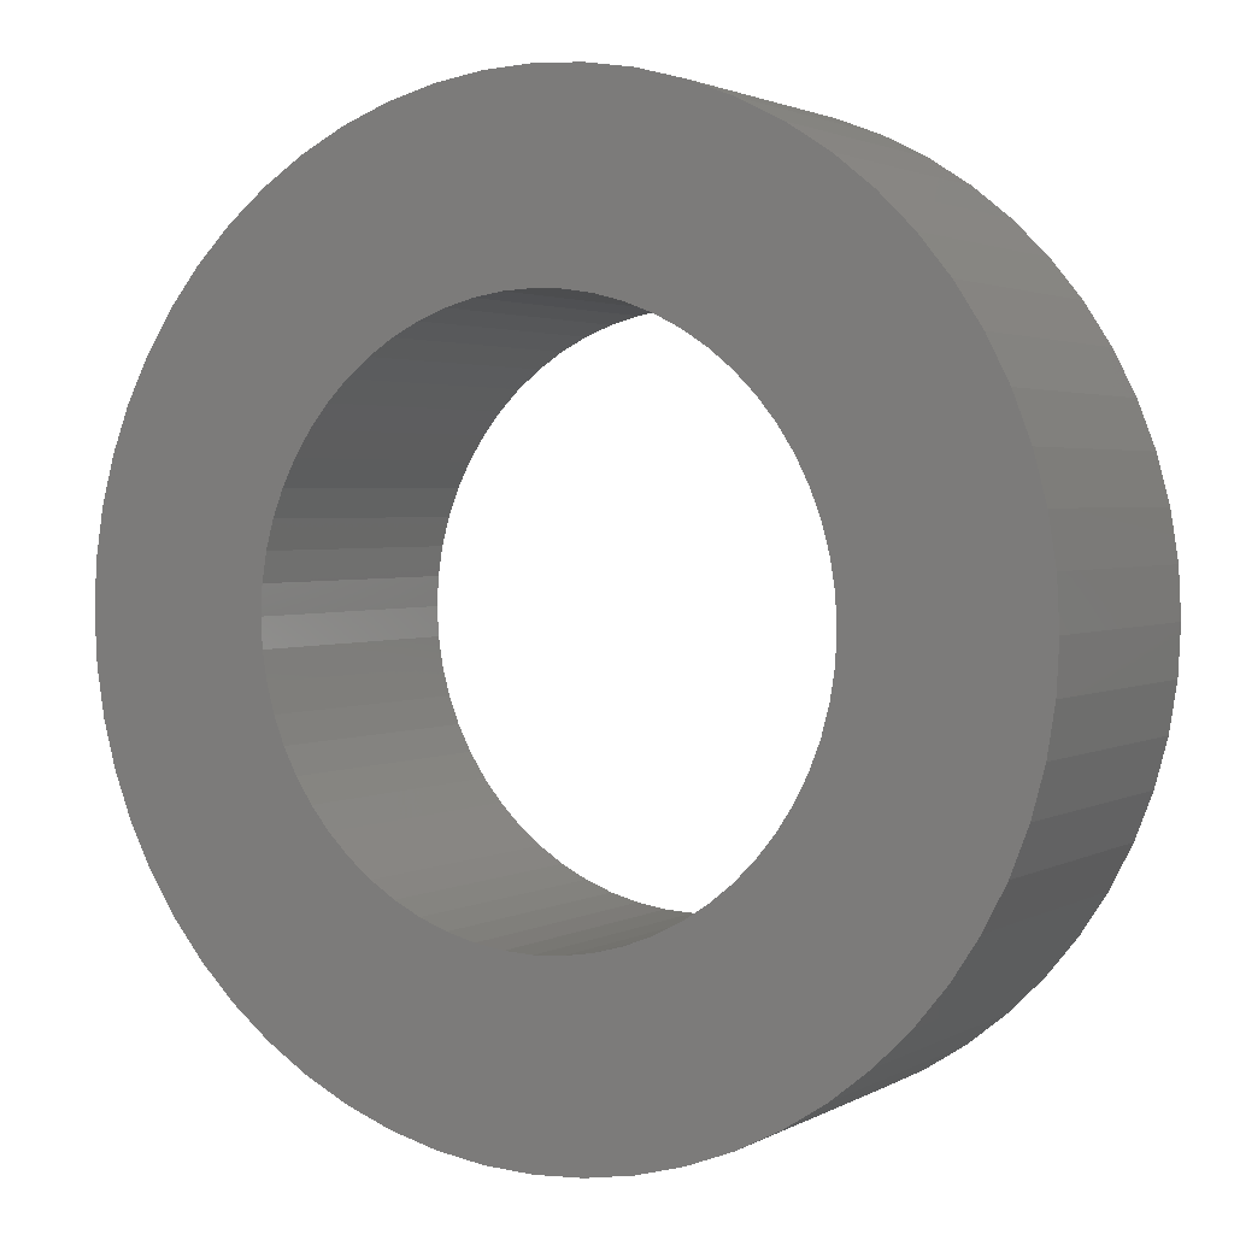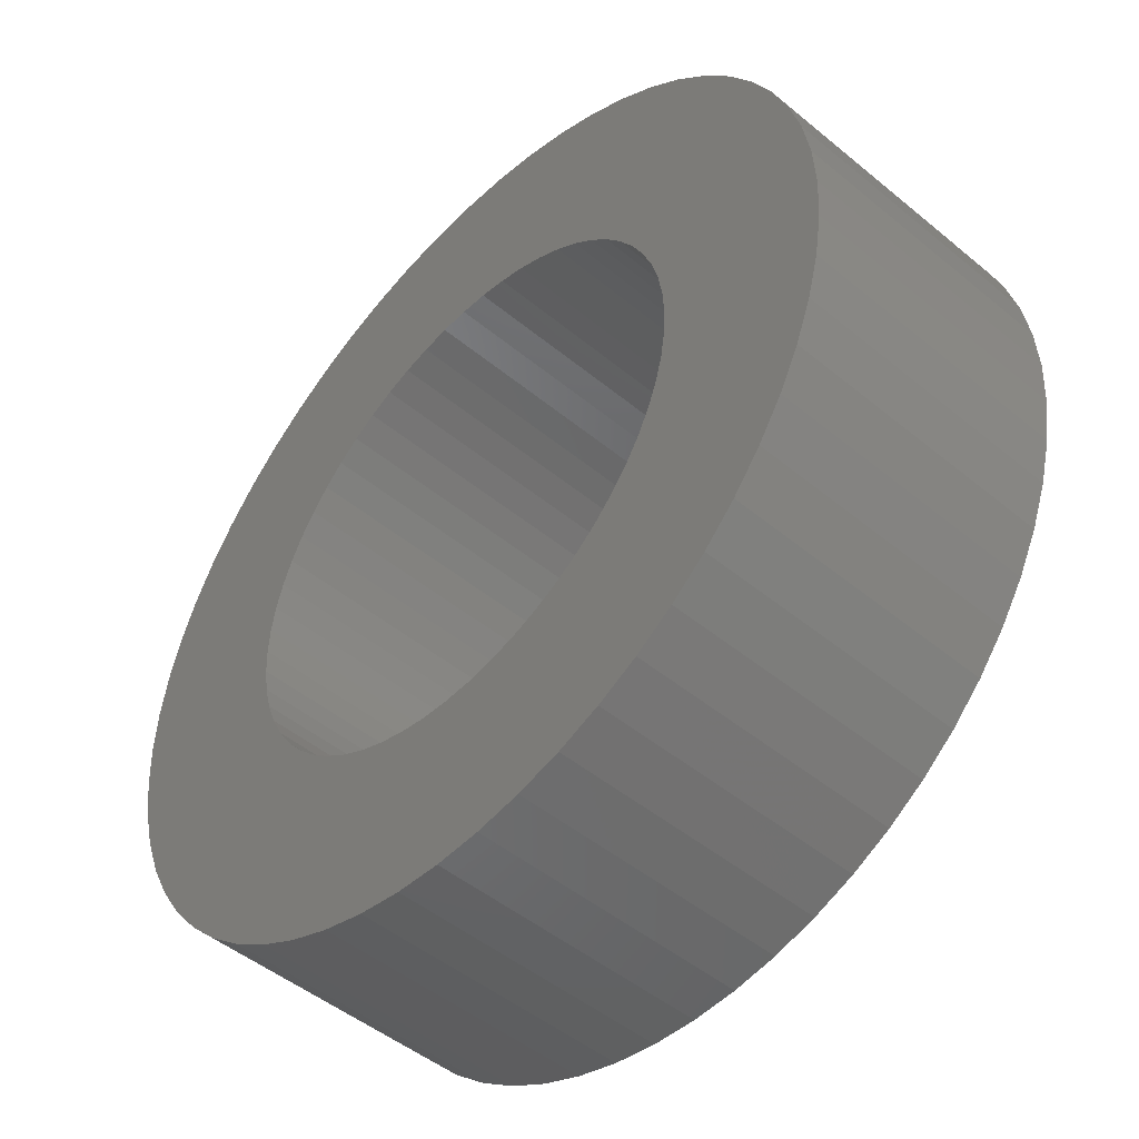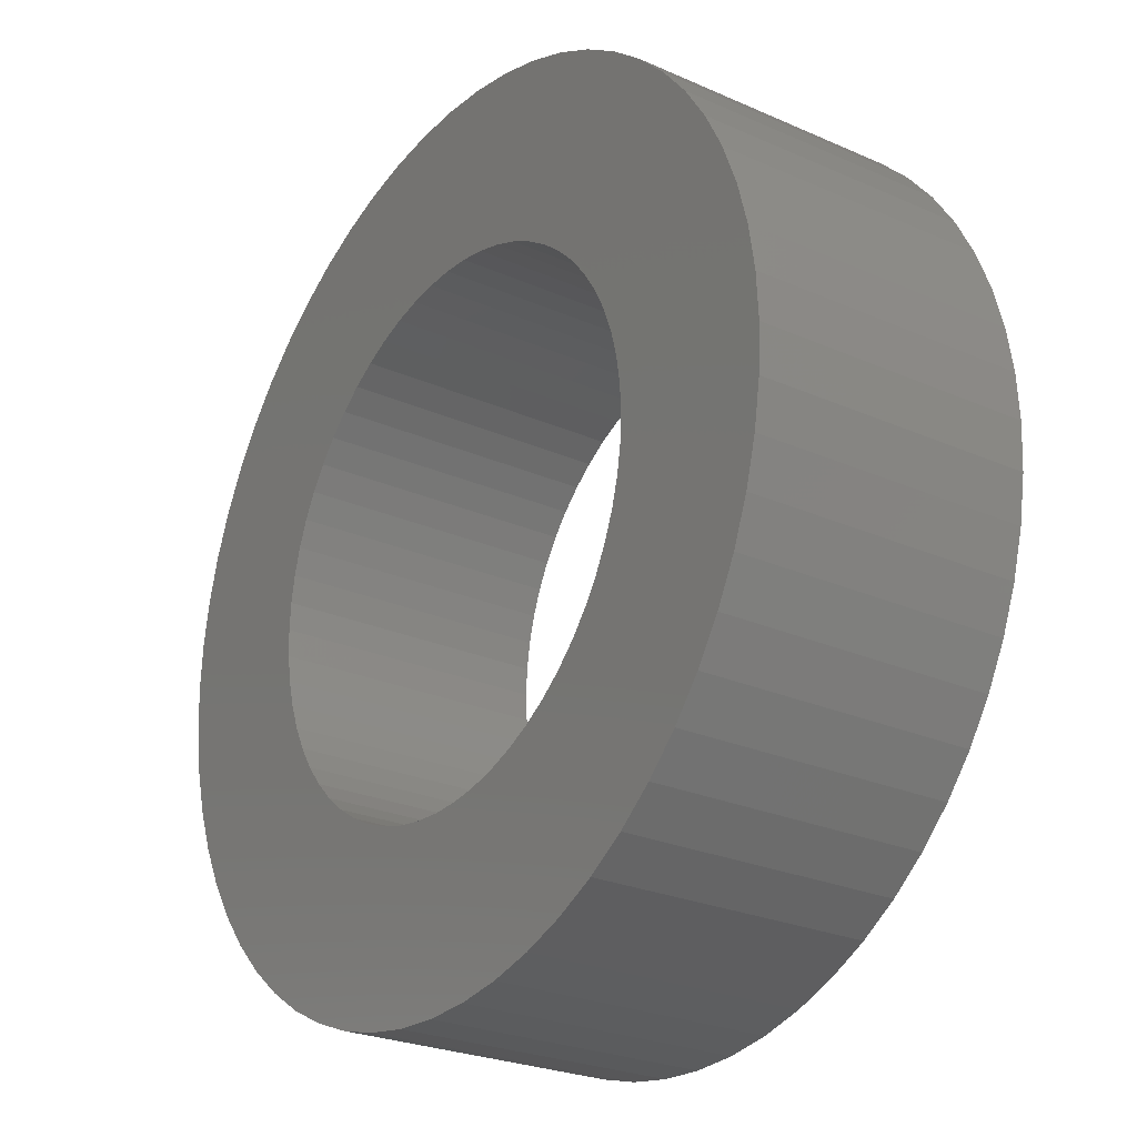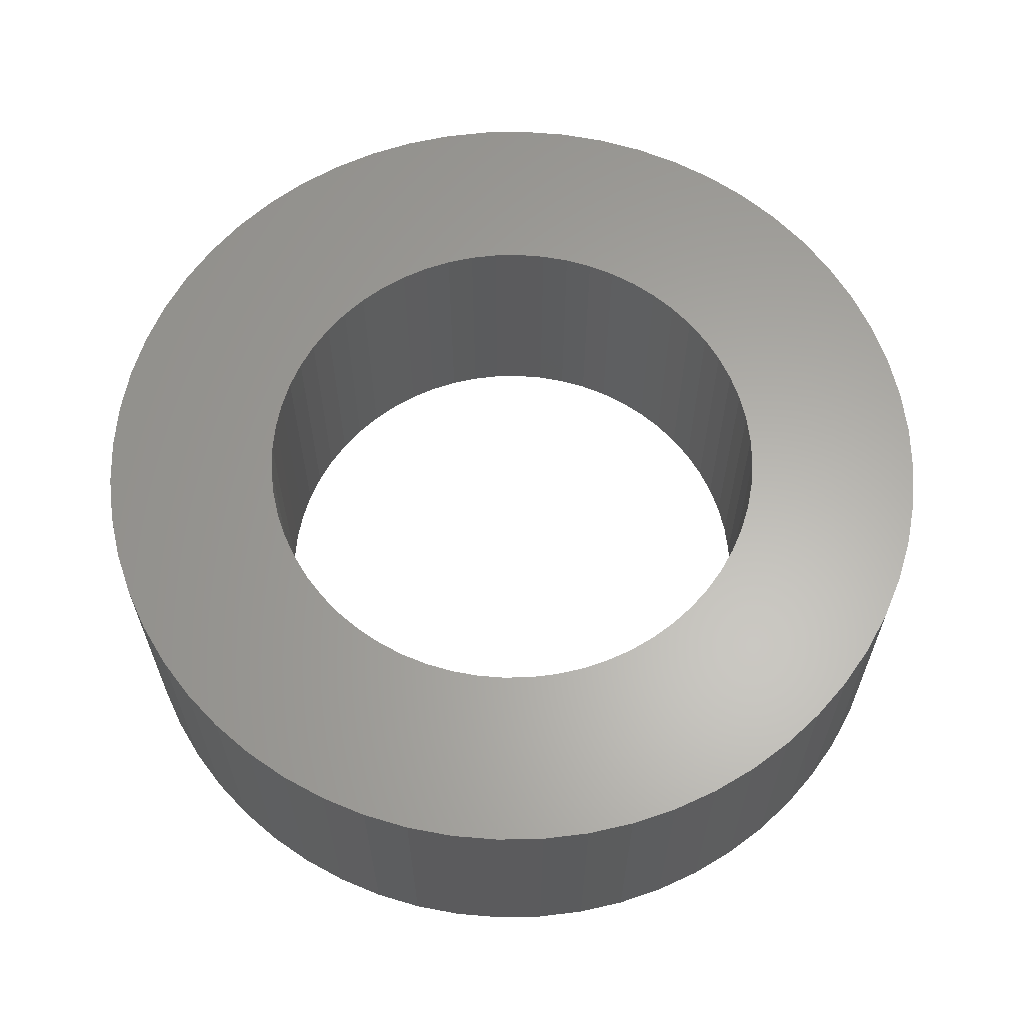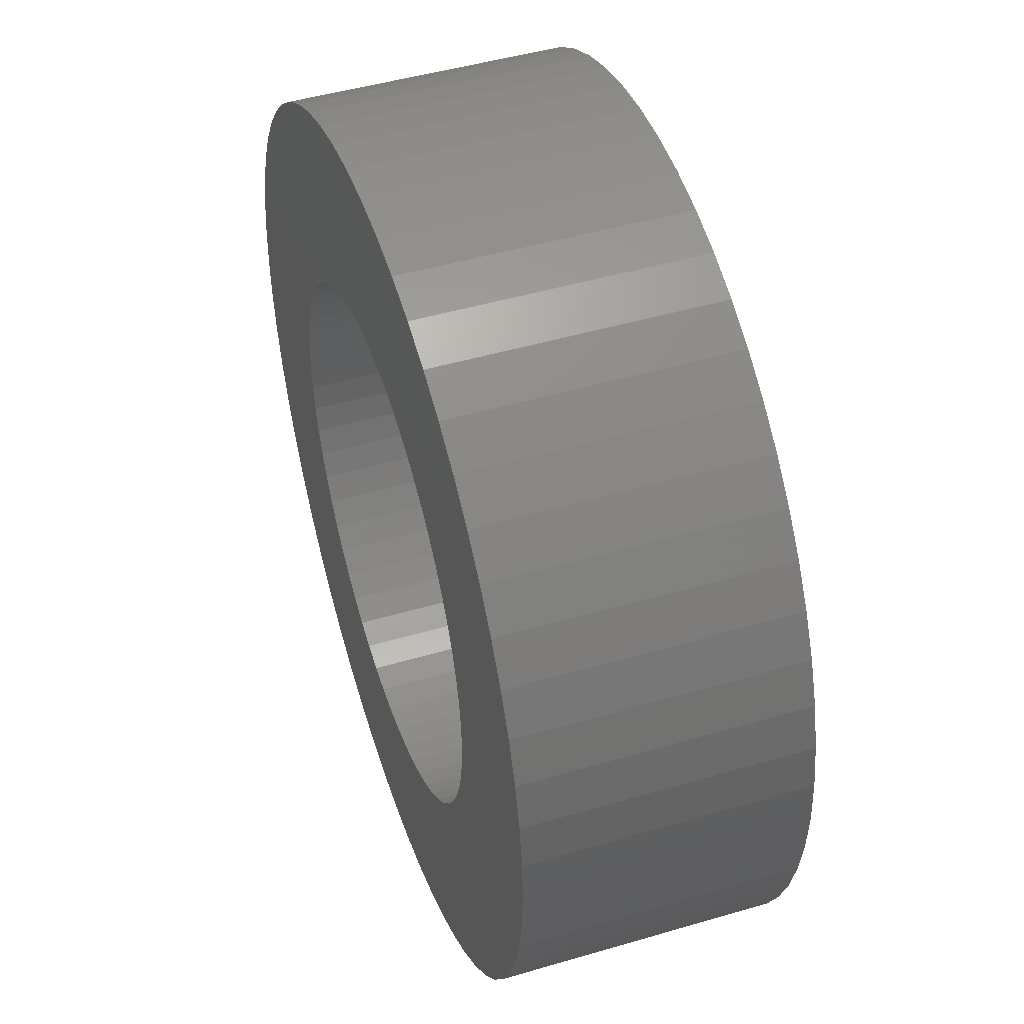
<metadata>
{"format":"stl","ext":"stl","renderer":"f3d","projection":"perspective","resolution":1024,"background":"white","views":[{"elev":2.3,"azim":29.1,"up":"+Y"},{"elev":-48.3,"azim":47.3,"up":"+Y"},{"elev":-25.4,"azim":54.5,"up":"+Y"},{"elev":62.9,"azim":121.9,"up":"+Z"},{"elev":47.2,"azim":71.6,"up":"+Y"}]}
</metadata>
<code>
# stl→obj: 240 verts, 480 faces
v 2.5 0 1.55
v 2.486 0.2613 0
v 2.486 0.2613 1.55
v 2.5 0 0
v -2.5 0 0
v -2.486 0.2613 1.55
v -2.486 0.2613 0
v -2.5 0 1.55
v 0.2613 2.486 0
v 0 2.5 1.55
v 0.2613 2.486 1.55
v 0 2.5 0
v 1.858 1.673 1.55
v 1.673 1.858 0
v 1.673 1.858 1.55
v 1.858 1.673 0
v -1.469 2.023 0
v -1.673 1.858 1.55
v -1.469 2.023 1.55
v -1.673 1.858 0
v -0.7725 2.378 0
v -1.017 2.284 1.55
v -0.7725 2.378 1.55
v -1.017 2.284 0
v -1.858 -1.673 0
v -2.023 -1.469 1.55
v -2.023 -1.469 0
v -1.858 -1.673 1.55
v 2.445 0.5198 1.55
v 2.378 0.7725 0
v 2.378 0.7725 1.55
v 2.445 0.5198 0
v 1.25 2.165 0
v 1.017 2.284 1.55
v 1.25 2.165 1.55
v 1.017 2.284 0
v 1.469 2.023 1.55
v 1.469 2.023 0
v -2.165 1.25 0
v -2.023 1.469 1.55
v -2.023 1.469 0
v -2.165 1.25 1.55
v -1.858 1.673 1.55
v -1.858 1.673 0
v -1.25 2.165 0
v -1.25 2.165 1.55
v 2.165 -1.25 1.55
v 2.284 -1.017 0
v 2.284 -1.017 1.55
v 2.165 -1.25 0
v 0.5198 -2.445 0
v 0.7725 -2.378 1.55
v 0.5198 -2.445 1.55
v 0.7725 -2.378 0
v 1.673 -1.858 1.55
v 1.858 -1.673 0
v 1.858 -1.673 1.55
v 1.673 -1.858 0
v 2.378 -0.7725 1.55
v 2.445 -0.5198 0
v 2.445 -0.5198 1.55
v 2.378 -0.7725 0
v -1.017 -2.284 0
v -0.7725 -2.378 1.55
v -1.017 -2.284 1.55
v -0.7725 -2.378 0
v -1.469 -2.023 0
v -1.25 -2.165 1.55
v -1.469 -2.023 1.55
v -1.25 -2.165 0
v 2.284 1.017 0
v 2.284 1.017 1.55
v 2.165 1.25 0
v 2.165 1.25 1.55
v 2.023 1.469 0
v 2.023 1.469 1.55
v 0.7725 2.378 1.55
v 0.7725 2.378 0
v 0.5198 2.445 1.55
v 0.5198 2.445 0
v -2.284 1.017 0
v -2.284 1.017 1.55
v -2.378 0.7725 0
v -2.378 0.7725 1.55
v -2.445 0.5198 0
v -2.445 0.5198 1.55
v -0.2613 2.486 1.55
v -0.2613 2.486 0
v -0.5198 2.445 1.55
v -0.5198 2.445 0
v 0 -2.5 0
v 0.2613 -2.486 1.55
v 0 -2.5 1.55
v 0.2613 -2.486 0
v 1.017 -2.284 0
v 1.25 -2.165 1.55
v 1.017 -2.284 1.55
v 1.25 -2.165 0
v 1.469 -2.023 0
v 1.469 -2.023 1.55
v 2.023 -1.469 0
v 2.023 -1.469 1.55
v -0.5198 -2.445 0
v -0.2613 -2.486 1.55
v -0.5198 -2.445 1.55
v -0.2613 -2.486 0
v -1.673 -1.858 0
v -1.673 -1.858 1.55
v -2.165 -1.25 0
v -2.284 -1.017 1.55
v -2.284 -1.017 0
v -2.165 -1.25 1.55
v -2.378 -0.7725 0
v -2.445 -0.5198 1.55
v -2.445 -0.5198 0
v -2.378 -0.7725 1.55
v -2.486 -0.2613 0
v -2.486 -0.2613 1.55
v 1.5 0 0
v 2.486 -0.2613 0
v 1.492 -0.1568 0
v 1.467 -0.3119 0
v 1.492 0.1568 0
v 1.427 -0.4635 0
v 1.37 -0.6101 0
v 1.467 0.3119 0
v 1.299 -0.75 0
v 1.214 -0.8817 0
v 1.427 0.4635 0
v 1.115 -1.004 0
v 1.37 0.6101 0
v 1.004 -1.115 0
v 0.8817 -1.214 0
v 0.75 -1.299 0
v 0.6101 -1.37 0
v 0.4635 -1.427 0
v 0.3119 -1.467 0
v 0.1568 -1.492 0
v 0 -1.5 0
v -0.1568 -1.492 0
v -0.3119 -1.467 0
v -0.4635 -1.427 0
v -0.6101 -1.37 0
v -0.75 -1.299 0
v -0.8817 -1.214 0
v -1.004 -1.115 0
v -1.115 -1.004 0
v -1.214 -0.8817 0
v -1.299 -0.75 0
v -1.37 -0.6101 0
v 1.299 0.75 0
v 1.214 0.8817 0
v 1.115 1.004 0
v 1.004 1.115 0
v 0.8817 1.214 0
v 0.75 1.299 0
v 0.6101 1.37 0
v 0.4635 1.427 0
v 0.3119 1.467 0
v 0.1568 1.492 0
v 0 1.5 0
v -0.1568 1.492 0
v -0.3119 1.467 0
v -0.4635 1.427 0
v -0.6101 1.37 0
v -0.75 1.299 0
v -0.8817 1.214 0
v -1.004 1.115 0
v -1.115 1.004 0
v -1.214 0.8817 0
v -1.299 0.75 0
v -1.37 0.6101 0
v -1.427 0.4635 0
v -1.467 0.3119 0
v -1.492 0.1568 0
v -1.5 0 0
v -1.427 -0.4635 0
v -1.467 -0.3119 0
v -1.492 -0.1568 0
v 1.5 0 1.55
v 1.492 0.1568 1.55
v 2.486 -0.2613 1.55
v 1.467 0.3119 1.55
v 1.492 -0.1568 1.55
v 1.427 0.4635 1.55
v 1.37 0.6101 1.55
v 1.467 -0.3119 1.55
v 1.299 0.75 1.55
v 1.214 0.8817 1.55
v 1.427 -0.4635 1.55
v 1.115 1.004 1.55
v 1.37 -0.6101 1.55
v 1.004 1.115 1.55
v 0.8817 1.214 1.55
v 0.75 1.299 1.55
v 0.6101 1.37 1.55
v 0.4635 1.427 1.55
v 0.3119 1.467 1.55
v 0.1568 1.492 1.55
v 0 1.5 1.55
v -0.1568 1.492 1.55
v -0.3119 1.467 1.55
v -0.4635 1.427 1.55
v -0.6101 1.37 1.55
v -0.75 1.299 1.55
v -0.8817 1.214 1.55
v -1.004 1.115 1.55
v -1.115 1.004 1.55
v -1.214 0.8817 1.55
v -1.299 0.75 1.55
v -1.37 0.6101 1.55
v 1.299 -0.75 1.55
v 1.214 -0.8817 1.55
v 1.115 -1.004 1.55
v 1.004 -1.115 1.55
v 0.8817 -1.214 1.55
v 0.75 -1.299 1.55
v 0.6101 -1.37 1.55
v 0.4635 -1.427 1.55
v 0.3119 -1.467 1.55
v 0.1568 -1.492 1.55
v 0 -1.5 1.55
v -0.1568 -1.492 1.55
v -0.3119 -1.467 1.55
v -0.4635 -1.427 1.55
v -0.6101 -1.37 1.55
v -0.75 -1.299 1.55
v -0.8817 -1.214 1.55
v -1.004 -1.115 1.55
v -1.115 -1.004 1.55
v -1.214 -0.8817 1.55
v -1.299 -0.75 1.55
v -1.37 -0.6101 1.55
v -1.427 -0.4635 1.55
v -1.467 -0.3119 1.55
v -1.492 -0.1568 1.55
v -1.5 0 1.55
v -1.427 0.4635 1.55
v -1.467 0.3119 1.55
v -1.492 0.1568 1.55
f 1 2 3
f 2 1 4
f 5 6 7
f 6 5 8
f 9 10 11
f 10 9 12
f 13 14 15
f 14 13 16
f 17 18 19
f 18 17 20
f 21 22 23
f 22 21 24
f 25 26 27
f 26 25 28
f 29 30 31
f 30 29 32
f 3 32 29
f 32 3 2
f 33 34 35
f 34 33 36
f 14 37 15
f 37 14 38
f 39 40 41
f 40 39 42
f 41 43 44
f 43 41 40
f 45 19 46
f 19 45 17
f 47 48 49
f 48 47 50
f 51 52 53
f 52 51 54
f 55 56 57
f 56 55 58
f 59 60 61
f 60 59 62
f 63 64 65
f 64 63 66
f 67 68 69
f 68 67 70
f 31 71 72
f 71 31 30
f 72 73 74
f 73 72 71
f 74 75 76
f 75 74 73
f 36 77 34
f 77 36 78
f 78 79 77
f 79 78 80
f 80 11 79
f 11 80 9
f 38 35 37
f 35 38 33
f 44 18 20
f 18 44 43
f 81 42 39
f 42 81 82
f 83 82 81
f 82 83 84
f 85 84 83
f 84 85 86
f 7 86 85
f 86 7 6
f 24 46 22
f 46 24 45
f 12 87 10
f 87 12 88
f 88 89 87
f 89 88 90
f 91 92 93
f 92 91 94
f 94 53 92
f 53 94 51
f 95 96 97
f 96 95 98
f 99 55 100
f 55 99 58
f 57 101 102
f 101 57 56
f 102 50 47
f 50 102 101
f 103 104 105
f 104 103 106
f 107 28 25
f 28 107 108
f 106 93 104
f 93 106 91
f 107 69 108
f 69 107 67
f 109 110 111
f 110 109 112
f 113 114 115
f 114 113 116
f 117 8 5
f 8 117 118
f 119 4 120
f 121 120 60
f 4 119 2
f 122 60 62
f 123 2 119
f 124 62 48
f 2 123 32
f 125 48 50
f 126 32 123
f 127 50 101
f 32 126 30
f 128 101 56
f 129 30 126
f 130 56 58
f 30 129 71
f 131 71 129
f 120 121 119
f 132 58 99
f 60 122 121
f 62 124 122
f 48 125 124
f 50 127 125
f 133 99 98
f 101 128 127
f 56 130 128
f 134 98 95
f 58 132 130
f 99 133 132
f 135 95 54
f 98 134 133
f 95 135 134
f 136 54 51
f 54 136 135
f 51 137 136
f 94 137 51
f 94 138 137
f 91 138 94
f 91 139 138
f 91 140 139
f 106 140 91
f 106 141 140
f 103 141 106
f 141 103 142
f 66 142 103
f 142 66 143
f 63 143 66
f 143 63 144
f 70 144 63
f 144 70 145
f 67 145 70
f 145 67 146
f 107 146 67
f 146 107 147
f 25 147 107
f 147 25 148
f 27 148 25
f 148 27 149
f 109 149 27
f 149 109 150
f 111 150 109
f 71 131 73
f 151 73 131
f 73 151 75
f 152 75 151
f 75 152 16
f 153 16 152
f 16 153 14
f 154 14 153
f 14 154 38
f 155 38 154
f 38 155 33
f 156 33 155
f 33 156 36
f 157 36 156
f 36 157 78
f 158 78 157
f 78 158 80
f 159 80 158
f 159 9 80
f 160 9 159
f 161 9 160
f 161 12 9
f 162 12 161
f 162 88 12
f 163 88 162
f 90 163 164
f 163 90 88
f 21 164 165
f 24 165 166
f 164 21 90
f 45 166 167
f 17 167 168
f 165 24 21
f 20 168 169
f 44 169 170
f 166 45 24
f 41 170 171
f 39 171 172
f 81 172 173
f 83 173 174
f 167 17 45
f 85 174 175
f 7 175 176
f 150 111 177
f 168 20 17
f 113 177 111
f 169 44 20
f 177 113 178
f 170 41 44
f 115 178 113
f 171 39 41
f 178 115 179
f 172 81 39
f 117 179 115
f 173 83 81
f 179 117 176
f 174 85 83
f 5 176 117
f 175 7 85
f 176 5 7
f 111 116 113
f 116 111 110
f 76 16 13
f 16 76 75
f 180 1 3
f 181 3 29
f 1 180 182
f 183 29 31
f 184 182 180
f 185 31 72
f 182 184 61
f 186 72 74
f 187 61 184
f 188 74 76
f 61 187 59
f 189 76 13
f 190 59 187
f 191 13 15
f 59 190 49
f 192 49 190
f 3 181 180
f 193 15 37
f 29 183 181
f 31 185 183
f 72 186 185
f 74 188 186
f 194 37 35
f 76 189 188
f 13 191 189
f 195 35 34
f 15 193 191
f 37 194 193
f 196 34 77
f 35 195 194
f 34 196 195
f 197 77 79
f 77 197 196
f 79 198 197
f 11 198 79
f 11 199 198
f 10 199 11
f 10 200 199
f 10 201 200
f 87 201 10
f 87 202 201
f 89 202 87
f 202 89 203
f 23 203 89
f 203 23 204
f 22 204 23
f 204 22 205
f 46 205 22
f 205 46 206
f 19 206 46
f 206 19 207
f 18 207 19
f 207 18 208
f 43 208 18
f 208 43 209
f 40 209 43
f 209 40 210
f 42 210 40
f 210 42 211
f 82 211 42
f 49 192 47
f 212 47 192
f 47 212 102
f 213 102 212
f 102 213 57
f 214 57 213
f 57 214 55
f 215 55 214
f 55 215 100
f 216 100 215
f 100 216 96
f 217 96 216
f 96 217 97
f 218 97 217
f 97 218 52
f 219 52 218
f 52 219 53
f 220 53 219
f 220 92 53
f 221 92 220
f 222 92 221
f 222 93 92
f 223 93 222
f 223 104 93
f 224 104 223
f 105 224 225
f 224 105 104
f 64 225 226
f 65 226 227
f 225 64 105
f 68 227 228
f 69 228 229
f 226 65 64
f 108 229 230
f 28 230 231
f 227 68 65
f 26 231 232
f 112 232 233
f 110 233 234
f 116 234 235
f 228 69 68
f 114 235 236
f 118 236 237
f 211 82 238
f 229 108 69
f 84 238 82
f 230 28 108
f 238 84 239
f 231 26 28
f 86 239 84
f 232 112 26
f 239 86 240
f 233 110 112
f 6 240 86
f 234 116 110
f 240 6 237
f 235 114 116
f 8 237 6
f 236 118 114
f 237 8 118
f 90 23 89
f 23 90 21
f 54 97 52
f 97 54 95
f 98 100 96
f 100 98 99
f 49 62 59
f 62 49 48
f 61 120 182
f 120 61 60
f 182 4 1
f 4 182 120
f 66 105 64
f 105 66 103
f 70 65 68
f 65 70 63
f 27 112 109
f 112 27 26
f 115 118 117
f 118 115 114
f 126 185 129
f 185 126 183
f 119 181 123
f 181 119 180
f 237 175 240
f 175 237 176
f 161 199 200
f 199 161 160
f 153 193 154
f 193 153 191
f 168 206 207
f 206 168 167
f 165 203 204
f 203 165 164
f 231 149 232
f 149 231 148
f 129 186 131
f 186 129 185
f 151 189 152
f 189 151 188
f 157 195 196
f 195 157 156
f 155 193 194
f 193 155 154
f 210 170 209
f 170 210 171
f 209 169 208
f 169 209 170
f 166 204 205
f 204 166 165
f 127 192 125
f 192 127 212
f 136 220 219
f 220 136 137
f 132 214 130
f 214 132 215
f 124 187 122
f 187 124 190
f 142 226 225
f 226 142 143
f 144 228 227
f 228 144 145
f 232 150 233
f 150 232 149
f 131 188 151
f 188 131 186
f 152 191 153
f 191 152 189
f 158 196 197
f 196 158 157
f 159 197 198
f 197 159 158
f 156 194 195
f 194 156 155
f 211 171 210
f 171 211 172
f 239 173 238
f 173 239 174
f 167 205 206
f 205 167 166
f 162 200 201
f 200 162 161
f 163 201 202
f 201 163 162
f 138 222 221
f 222 138 139
f 137 221 220
f 221 137 138
f 134 218 217
f 218 134 135
f 132 216 215
f 216 132 133
f 133 217 216
f 217 133 134
f 130 213 128
f 213 130 214
f 128 212 127
f 212 128 213
f 140 224 223
f 224 140 141
f 229 147 230
f 147 229 146
f 139 223 222
f 223 139 140
f 145 229 228
f 229 145 146
f 230 148 231
f 148 230 147
f 234 178 235
f 178 234 177
f 236 176 237
f 176 236 179
f 233 177 234
f 177 233 150
f 123 183 126
f 183 123 181
f 160 198 199
f 198 160 159
f 208 168 207
f 168 208 169
f 240 174 239
f 174 240 175
f 238 172 211
f 172 238 173
f 164 202 203
f 202 164 163
f 135 219 218
f 219 135 136
f 125 190 124
f 190 125 192
f 122 184 121
f 184 122 187
f 121 180 119
f 180 121 184
f 141 225 224
f 225 141 142
f 143 227 226
f 227 143 144
f 235 179 236
f 179 235 178

</code>
